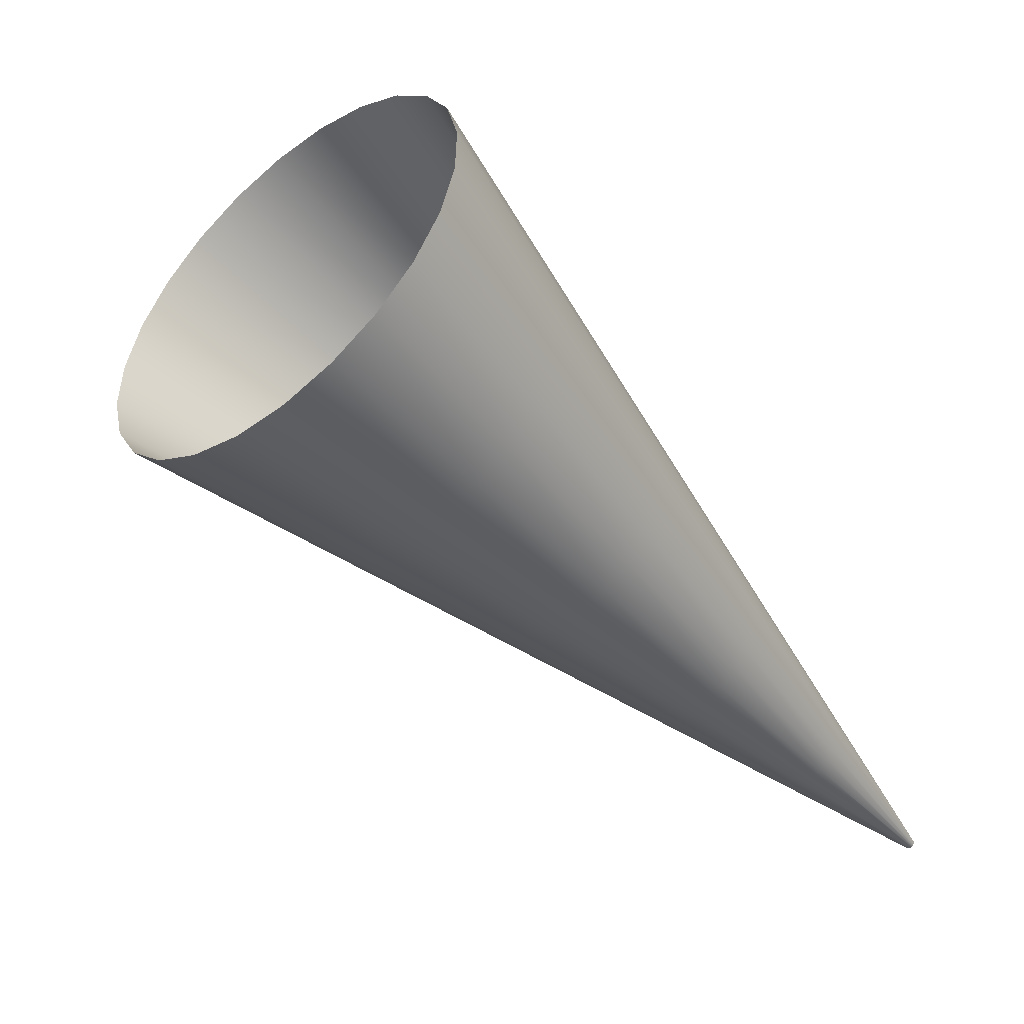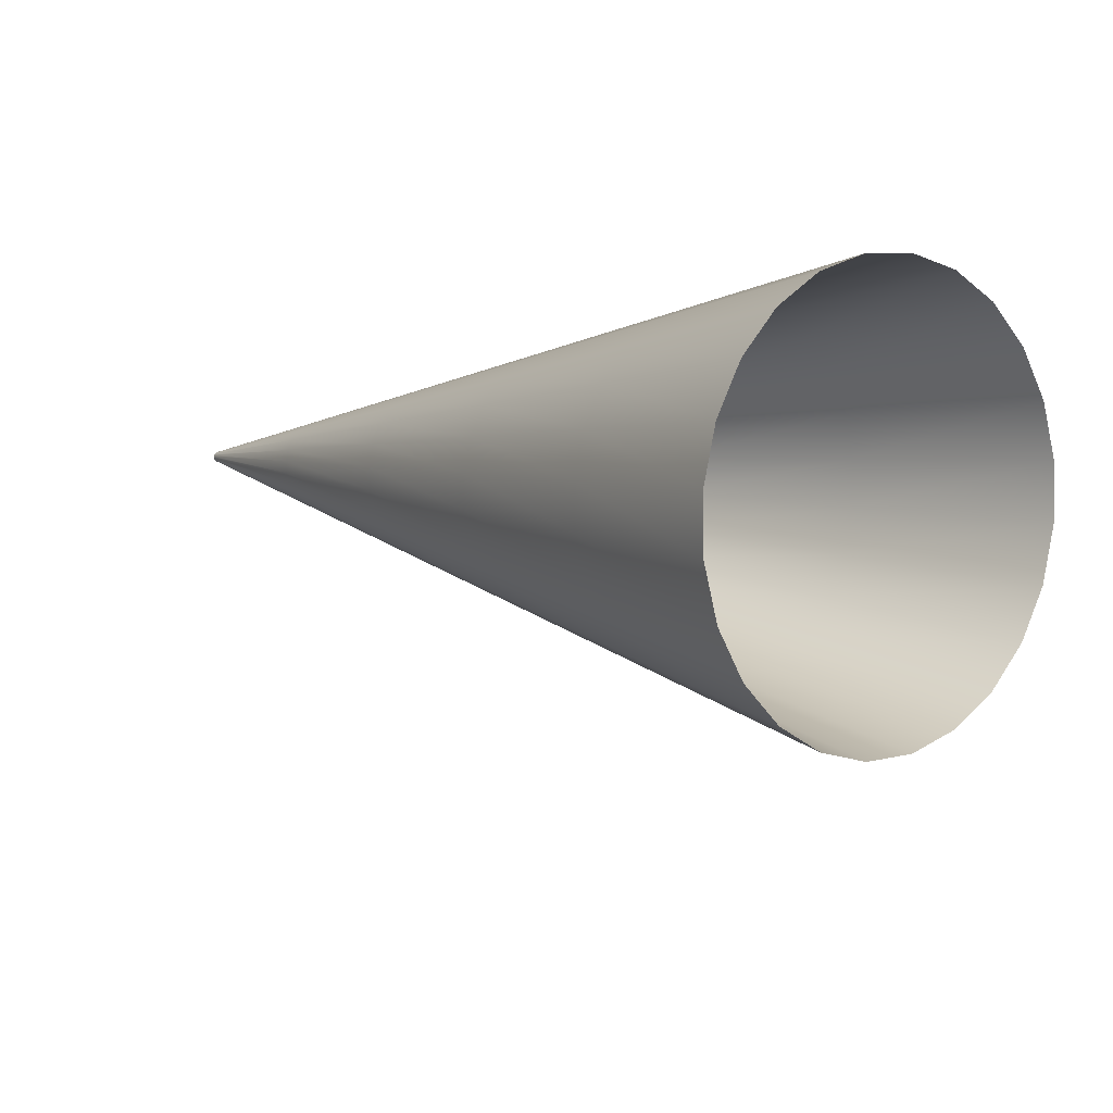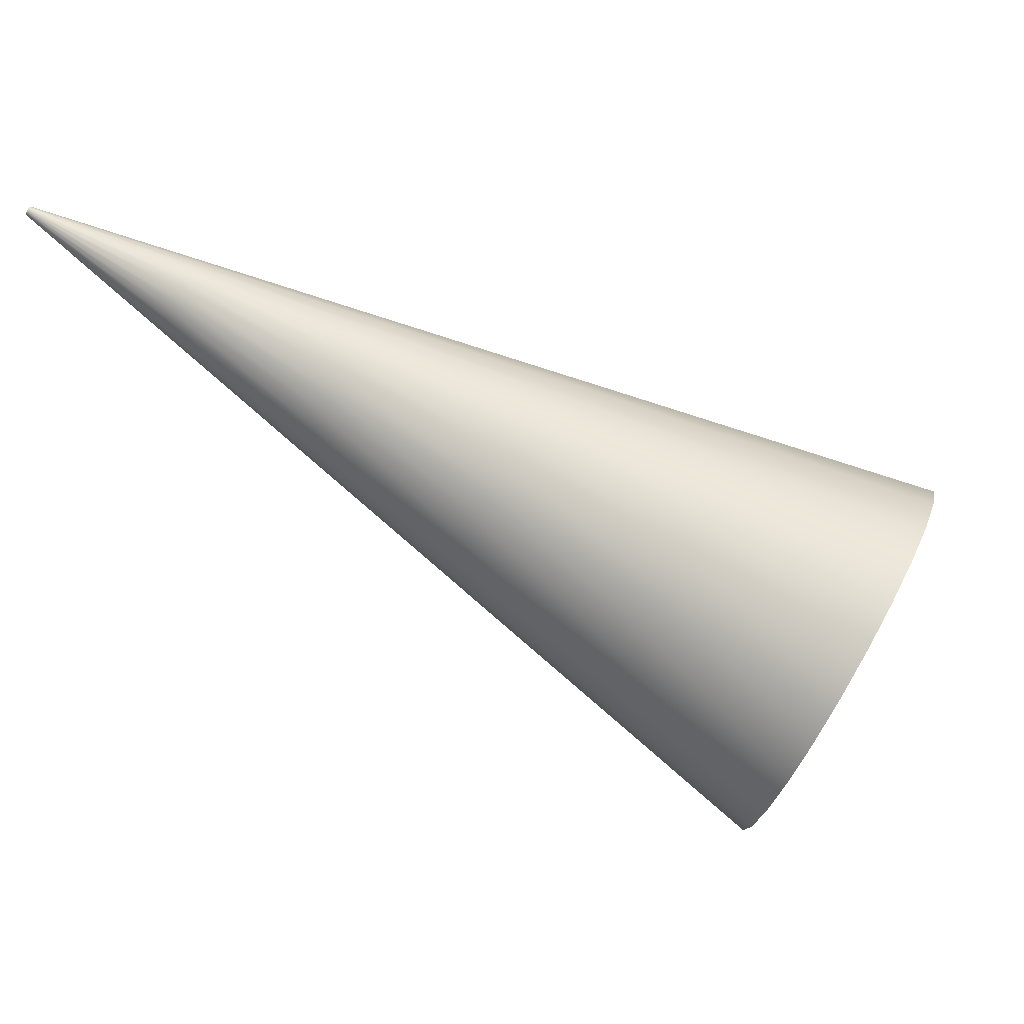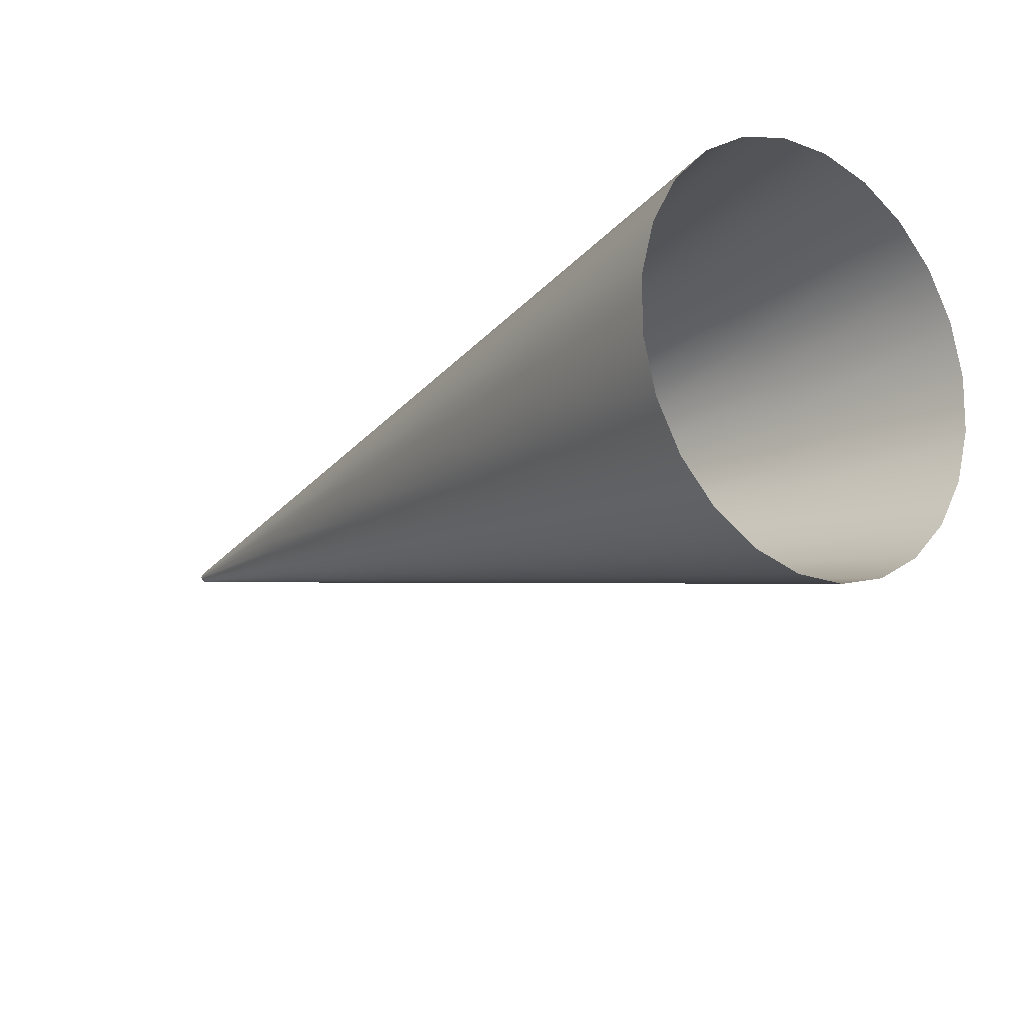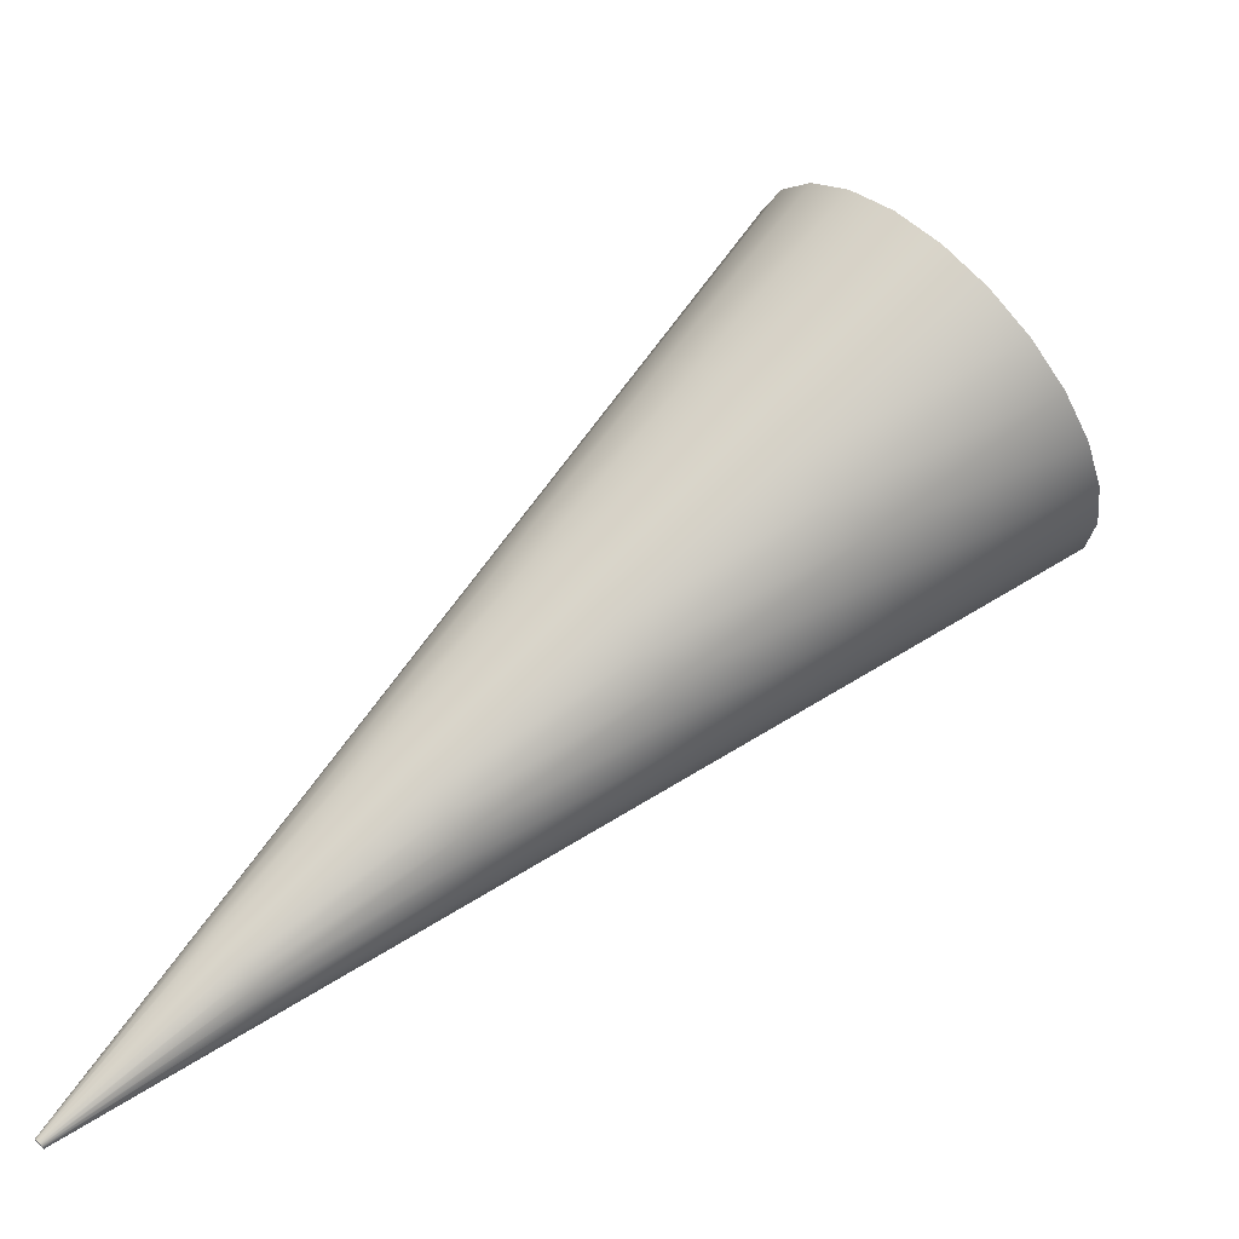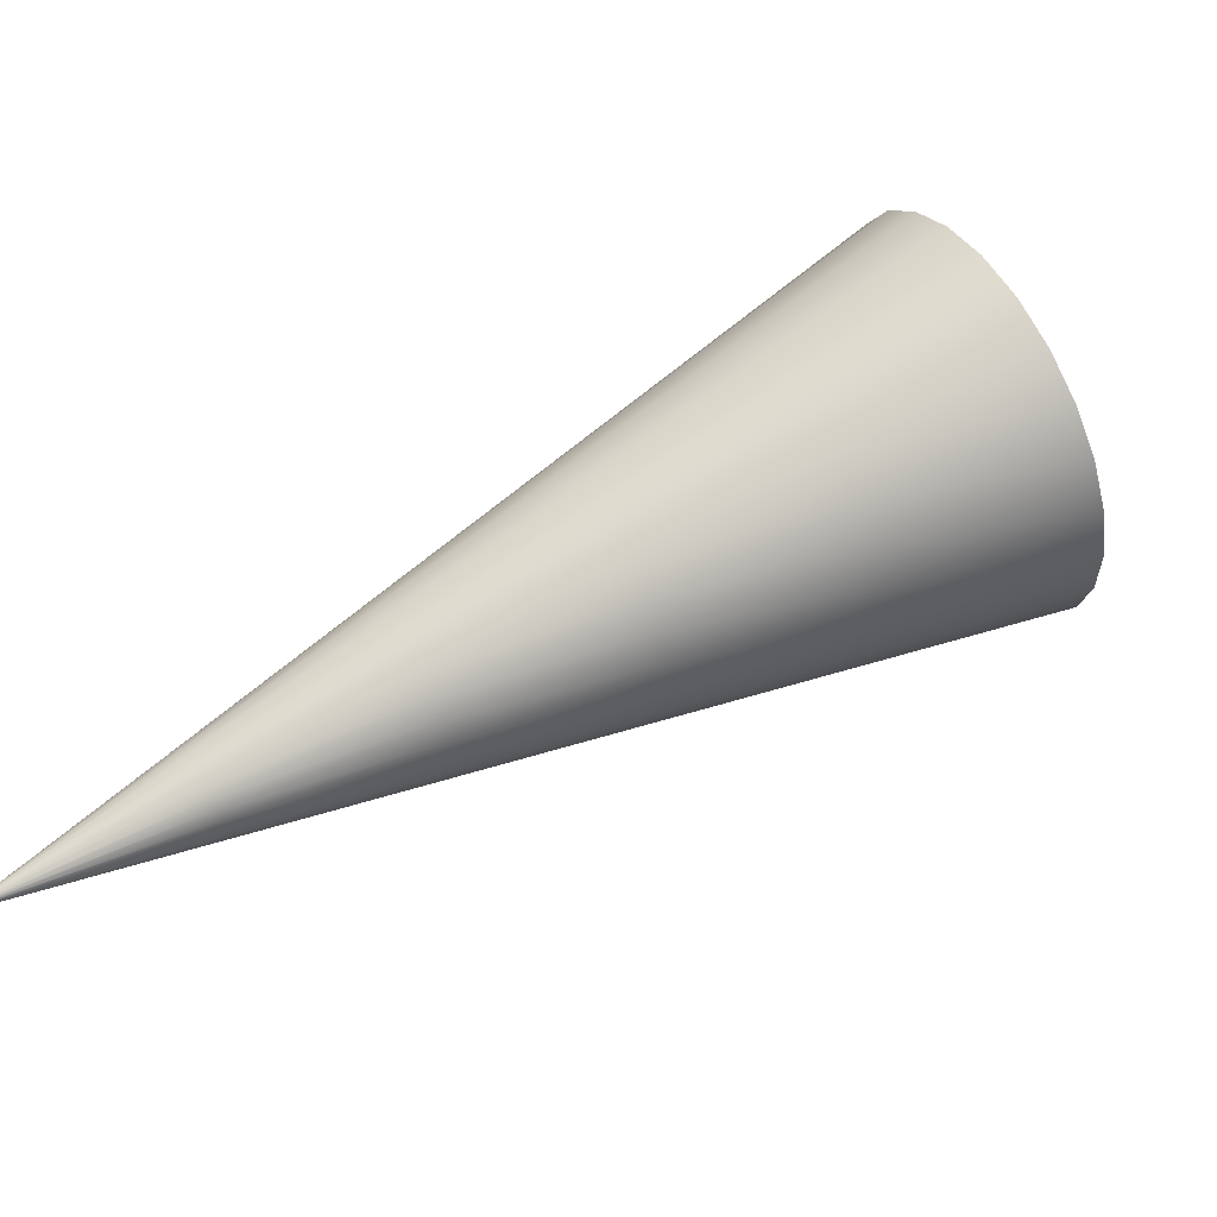
<metadata>
{"format":"obj","ext":"obj","renderer":"f3d","projection":"perspective","resolution":1024,"background":"white","views":[{"elev":16.1,"azim":-41.9,"up":"+Y"},{"elev":69.9,"azim":-167.7,"up":"+Y"},{"elev":61.7,"azim":162.4,"up":"+Z"},{"elev":47.7,"azim":-166.8,"up":"+Y"},{"elev":-27.2,"azim":165.9,"up":"+Y"},{"elev":79.1,"azim":106.4,"up":"+Z"}]}
</metadata>
<code>
v  -189.3 -463.6 -57.73
v  -190.1 -464.4 -57.79
v  -293.4 -364.5 -115.9
v  -287.1 -358 -115.4
v  -190.8 -465.1 -57.57
v  -299.9 -370.5 -114
v  -191.5 -465.7 -57.1
v  -306.1 -375.7 -110
v  -192.2 -466.1 -56.41
v  -311.7 -379.6 -104
v  -192.7 -466.4 -55.55
v  -316.1 -382.1 -96.57
v  -193 -466.5 -54.57
v  -319.2 -382.9 -88.12
v  -193.2 -466.4 -53.55
v  -320.8 -382.1 -79.25
v  -193.2 -466.1 -52.54
v  -320.6 -379.6 -70.56
v  -193 -465.7 -51.63
v  -318.7 -375.7 -62.65
v  -192.6 -465.1 -50.86
v  -315.3 -370.5 -56.05
v  -192 -464.4 -50.3
v  -310.6 -364.5 -51.22
v  -191.4 -463.6 -49.99
v  -304.9 -358 -48.48
v  -190.7 -462.9 -49.93
v  -298.6 -351.6 -48.02
v  -189.9 -462.2 -50.15
v  -292.1 -345.6 -49.87
v  -189.2 -461.6 -50.61
v  -285.8 -340.4 -53.91
v  -188.5 -461.1 -51.3
v  -280.3 -336.5 -59.86
v  -188 -460.8 -52.17
v  -275.8 -334 -67.31
v  -187.7 -460.7 -53.14
v  -272.8 -333.1 -75.76
v  -187.5 -460.8 -54.17
v  -271.2 -334 -84.63
v  -187.5 -461.1 -55.18
v  -271.4 -336.5 -93.32
v  -187.7 -461.6 -56.09
v  -273.3 -340.4 -101.2
v  -188.1 -462.2 -56.86
v  -276.7 -345.6 -107.8
v  -188.7 -462.9 -57.41
v  -281.4 -351.6 -112.7
v  -396.8 -264.6 -173.9
v  -384.9 -252.5 -173.1
v  -409 -275.9 -170.4
v  -420.8 -285.6 -162.8
v  -431.2 -293.1 -151.6
v  -439.6 -297.8 -137.6
v  -445.4 -299.4 -121.7
v  -448.3 -297.8 -104.9
v  -447.9 -293.1 -88.58
v  -444.5 -285.6 -73.67
v  -438 -275.9 -61.24
v  -429.2 -264.6 -52.13
v  -418.4 -252.5 -46.97
v  -406.5 -240.3 -46.1
v  -394.2 -229 -49.59
v  -382.5 -219.3 -57.2
v  -372.1 -211.8 -68.41
v  -363.7 -207.1 -82.45
v  -357.8 -205.5 -98.37
v  -355 -207.1 -115.1
v  -355.3 -211.8 -131.5
v  -358.8 -219.3 -146.4
v  -365.2 -229 -158.8
v  -374.1 -240.3 -167.9
v  -500.1 -164.7 -232
v  -482.7 -146.9 -230.7
v  -518.1 -181.3 -226.9
v  -535.4 -195.6 -215.7
v  -550.7 -206.6 -199.2
v  -563.1 -213.5 -178.6
v  -571.6 -215.8 -155.2
v  -575.8 -213.5 -130.6
v  -575.3 -206.6 -106.6
v  -570.2 -195.6 -84.69
v  -560.8 -181.3 -66.42
v  -547.7 -164.7 -53.04
v  -531.9 -146.9 -45.46
v  -514.4 -129 -44.19
v  -496.4 -112.4 -49.32
v  -479.2 -98.13 -60.5
v  -463.8 -87.17 -76.96
v  -451.5 -80.28 -97.6
v  -442.9 -77.94 -121
v  -438.7 -80.28 -145.5
v  -439.2 -87.17 -169.6
v  -444.4 -98.13 -191.5
v  -453.8 -112.4 -209.8
v  -466.8 -129 -223.1
v  -603.5 -64.83 -290.1
v  -580.4 -41.29 -288.4
v  -627.2 -86.77 -283.3
v  -650 -105.6 -268.6
v  -670.2 -120.1 -246.8
v  -686.5 -129.2 -219.6
v  -697.8 -132.2 -188.7
v  -703.3 -129.2 -156.3
v  -702.7 -120.1 -124.6
v  -695.9 -105.6 -95.71
v  -683.5 -86.77 -71.61
v  -666.3 -64.83 -53.96
v  -645.4 -41.29 -43.95
v  -622.3 -17.75 -42.28
v  -598.6 4.189 -49.04
v  -575.8 23.03 -63.79
v  -555.6 37.48 -85.52
v  -539.3 46.57 -112.7
v  -528 49.67 -143.6
v  -522.5 46.57 -176
v  -523.1 37.48 -207.7
v  -529.9 23.03 -236.6
v  -542.3 4.189 -260.7
v  -559.6 -17.75 -278.4
v  -706.9 35.05 -348.1
v  -678.2 64.29 -346.1
v  -736.3 7.805 -339.7
v  -764.6 -15.59 -321.4
v  -789.7 -33.55 -294.4
v  -810 -44.83 -260.6
v  -824 -48.68 -222.3
v  -830.9 -44.83 -182
v  -830.1 -33.55 -142.6
v  -821.7 -15.59 -106.7
v  -806.2 7.805 -76.8
v  -784.8 35.05 -54.87
v  -758.9 64.29 -42.44
v  -730.2 93.54 -40.36
v  -700.8 120.8 -48.77
v  -672.5 144.2 -67.08
v  -647.4 162.1 -94.07
v  -627.1 173.4 -127.9
v  -613.1 177.3 -166.2
v  -606.2 173.4 -206.5
v  -607 162.1 -245.9
v  -615.4 144.2 -281.8
v  -630.9 120.8 -311.7
v  -652.3 93.54 -333.6
g B02
f 1 2 3
f 3 4 1
f 2 5 6
f 6 3 2
f 5 7 8
f 8 6 5
f 7 9 10
f 10 8 7
f 9 11 12
f 12 10 9
f 11 13 14
f 14 12 11
f 13 15 16
f 16 14 13
f 15 17 18
f 18 16 15
f 17 19 20
f 20 18 17
f 19 21 22
f 22 20 19
f 21 23 24
f 24 22 21
f 23 25 26
f 26 24 23
f 25 27 28
f 28 26 25
f 27 29 30
f 30 28 27
f 29 31 32
f 32 30 29
f 31 33 34
f 34 32 31
f 33 35 36
f 36 34 33
f 35 37 38
f 38 36 35
f 37 39 40
f 40 38 37
f 39 41 42
f 42 40 39
f 41 43 44
f 44 42 41
f 43 45 46
f 46 44 43
f 45 47 48
f 48 46 45
f 47 1 4
f 4 48 47
f 4 3 49
f 49 50 4
f 3 6 51
f 51 49 3
f 6 8 52
f 52 51 6
f 8 10 53
f 53 52 8
f 10 12 54
f 54 53 10
f 12 14 55
f 55 54 12
f 14 16 56
f 56 55 14
f 16 18 57
f 57 56 16
f 18 20 58
f 58 57 18
f 20 22 59
f 59 58 20
f 22 24 60
f 60 59 22
f 24 26 61
f 61 60 24
f 26 28 62
f 62 61 26
f 28 30 63
f 63 62 28
f 30 32 64
f 64 63 30
f 32 34 65
f 65 64 32
f 34 36 66
f 66 65 34
f 36 38 67
f 67 66 36
f 38 40 68
f 68 67 38
f 40 42 69
f 69 68 40
f 42 44 70
f 70 69 42
f 44 46 71
f 71 70 44
f 46 48 72
f 72 71 46
f 48 4 50
f 50 72 48
f 50 49 73
f 73 74 50
f 49 51 75
f 75 73 49
f 51 52 76
f 76 75 51
f 52 53 77
f 77 76 52
f 53 54 78
f 78 77 53
f 54 55 79
f 79 78 54
f 55 56 80
f 80 79 55
f 56 57 81
f 81 80 56
f 57 58 82
f 82 81 57
f 58 59 83
f 83 82 58
f 59 60 84
f 84 83 59
f 60 61 85
f 85 84 60
f 61 62 86
f 86 85 61
f 62 63 87
f 87 86 62
f 63 64 88
f 88 87 63
f 64 65 89
f 89 88 64
f 65 66 90
f 90 89 65
f 66 67 91
f 91 90 66
f 67 68 92
f 92 91 67
f 68 69 93
f 93 92 68
f 69 70 94
f 94 93 69
f 70 71 95
f 95 94 70
f 71 72 96
f 96 95 71
f 72 50 74
f 74 96 72
f 74 73 97
f 97 98 74
f 73 75 99
f 99 97 73
f 75 76 100
f 100 99 75
f 76 77 101
f 101 100 76
f 77 78 102
f 102 101 77
f 78 79 103
f 103 102 78
f 79 80 104
f 104 103 79
f 80 81 105
f 105 104 80
f 81 82 106
f 106 105 81
f 82 83 107
f 107 106 82
f 83 84 108
f 108 107 83
f 84 85 109
f 109 108 84
f 85 86 110
f 110 109 85
f 86 87 111
f 111 110 86
f 87 88 112
f 112 111 87
f 88 89 113
f 113 112 88
f 89 90 114
f 114 113 89
f 90 91 115
f 115 114 90
f 91 92 116
f 116 115 91
f 92 93 117
f 117 116 92
f 93 94 118
f 118 117 93
f 94 95 119
f 119 118 94
f 95 96 120
f 120 119 95
f 96 74 98
f 98 120 96
f 98 97 121
f 121 122 98
f 97 99 123
f 123 121 97
f 99 100 124
f 124 123 99
f 100 101 125
f 125 124 100
f 101 102 126
f 126 125 101
f 102 103 127
f 127 126 102
f 103 104 128
f 128 127 103
f 104 105 129
f 129 128 104
f 105 106 130
f 130 129 105
f 106 107 131
f 131 130 106
f 107 108 132
f 132 131 107
f 108 109 133
f 133 132 108
f 109 110 134
f 134 133 109
f 110 111 135
f 135 134 110
f 111 112 136
f 136 135 111
f 112 113 137
f 137 136 112
f 113 114 138
f 138 137 113
f 114 115 139
f 139 138 114
f 115 116 140
f 140 139 115
f 116 117 141
f 141 140 116
f 117 118 142
f 142 141 117
f 118 119 143
f 143 142 118
f 119 120 144
f 144 143 119
f 120 98 122
f 122 144 120
f 45 43 41
f 41 39 37
f 37 35 33
f 41 37 33
f 33 31 29
f 29 27 25
f 33 29 25
f 25 23 21
f 21 19 17
f 25 21 17
f 33 25 17
f 17 15 13
f 13 11 9
f 17 13 9
f 9 7 5
f 5 2 1
f 9 5 1
f 17 9 1
f 33 17 1
f 41 33 1
f 45 41 1
f 47 45 1

</code>
